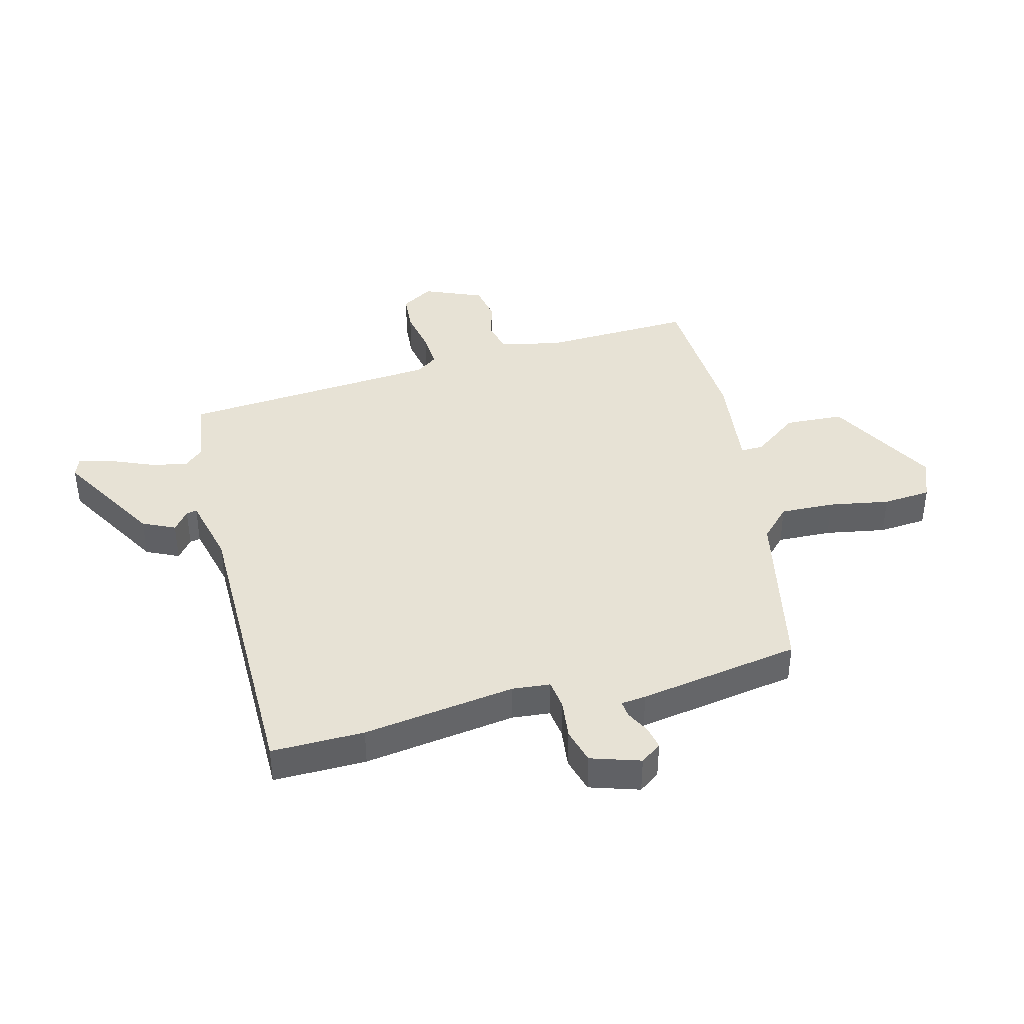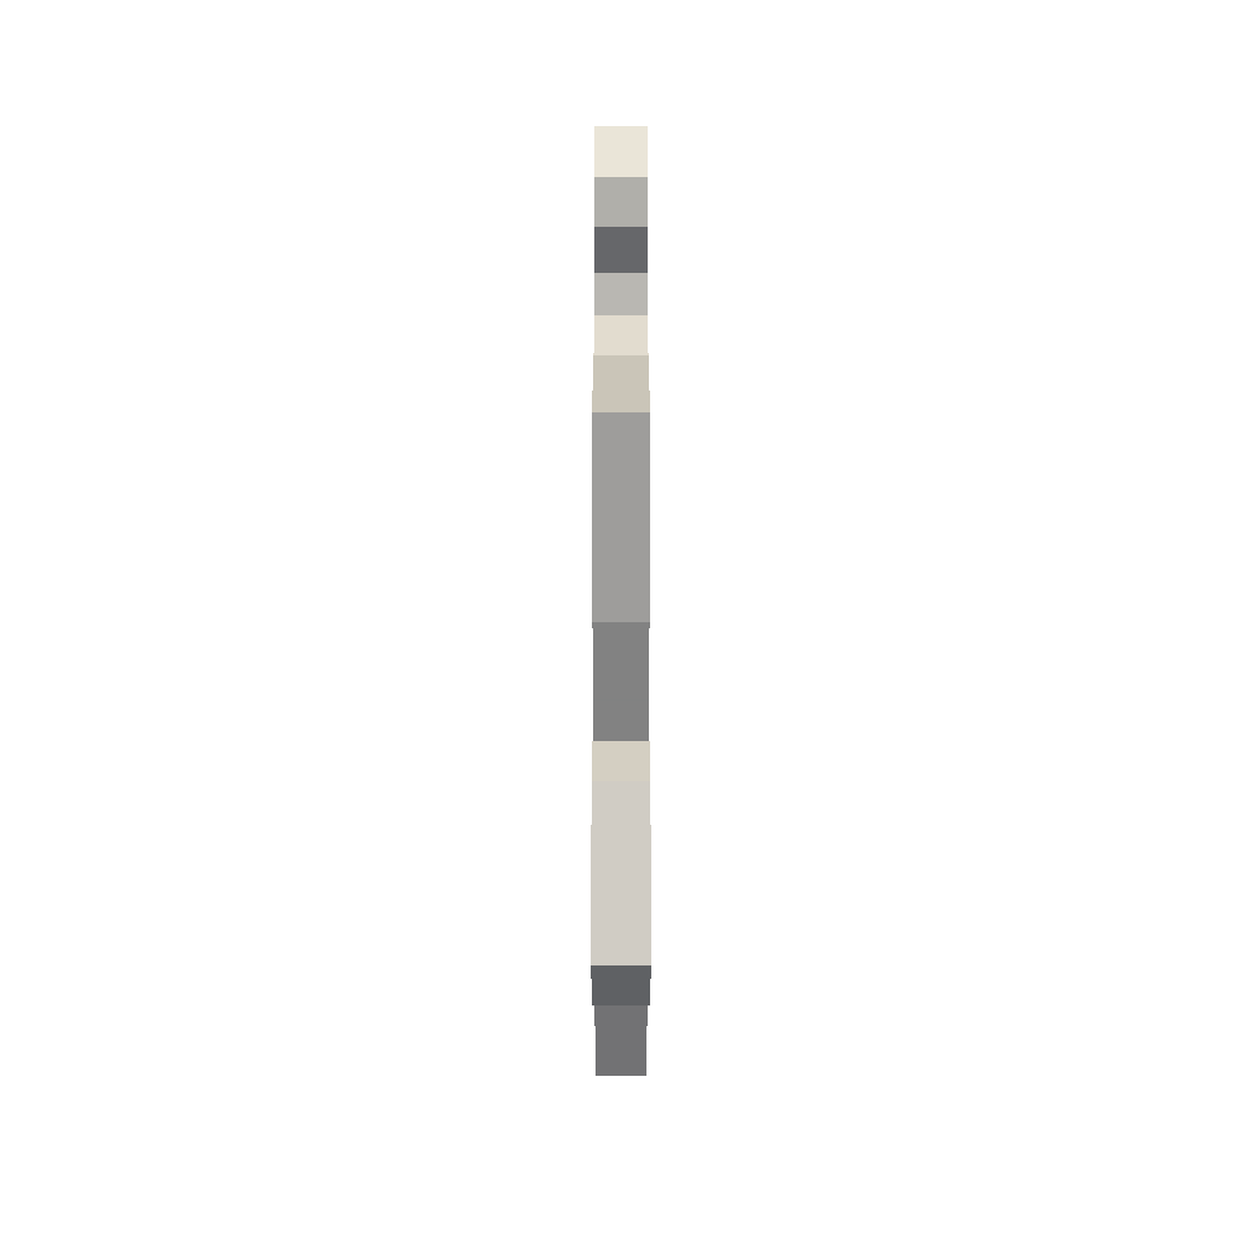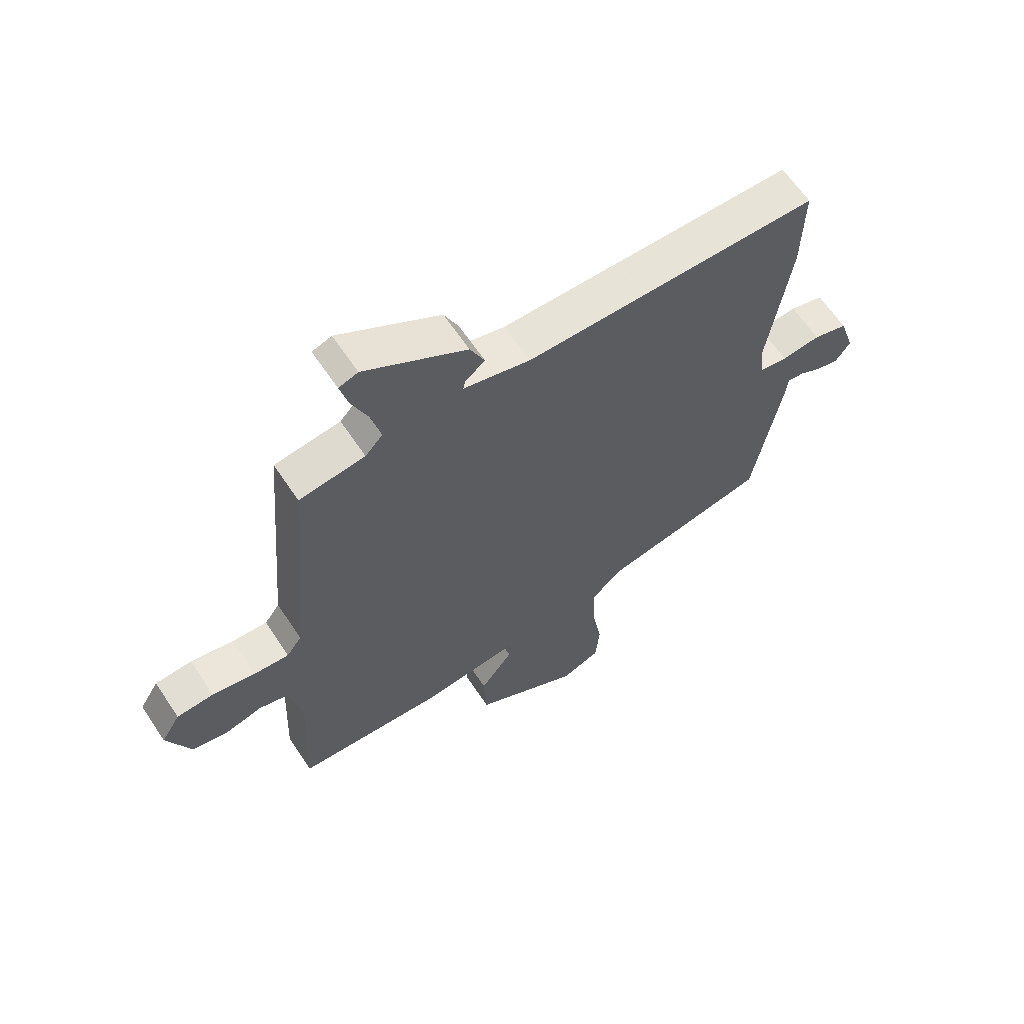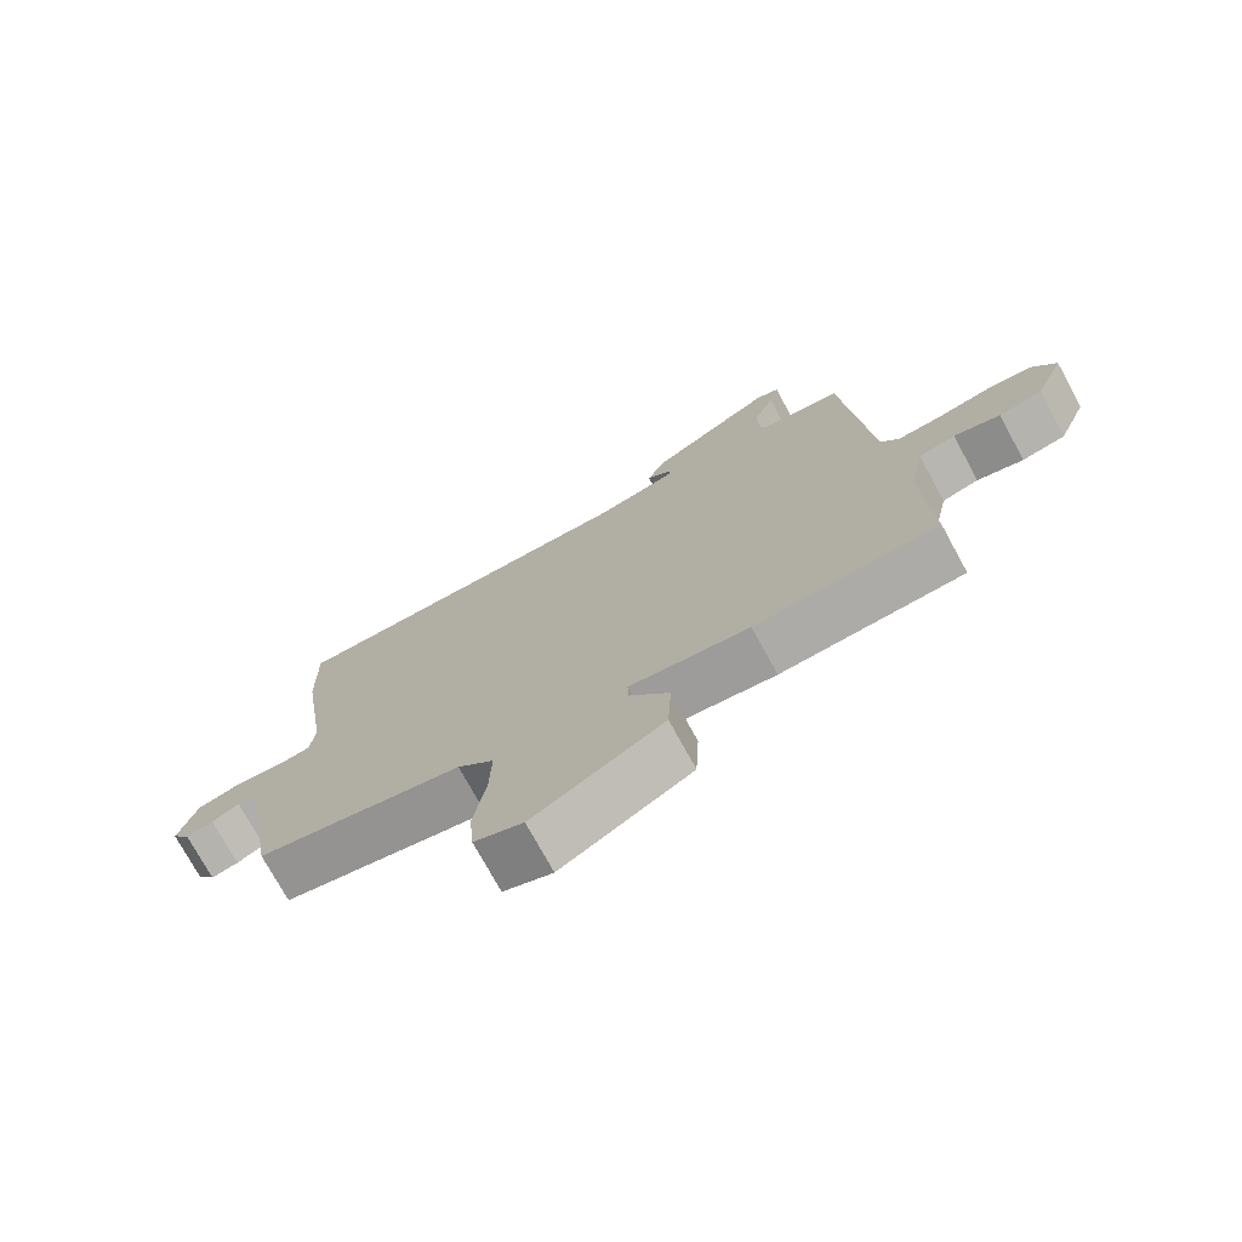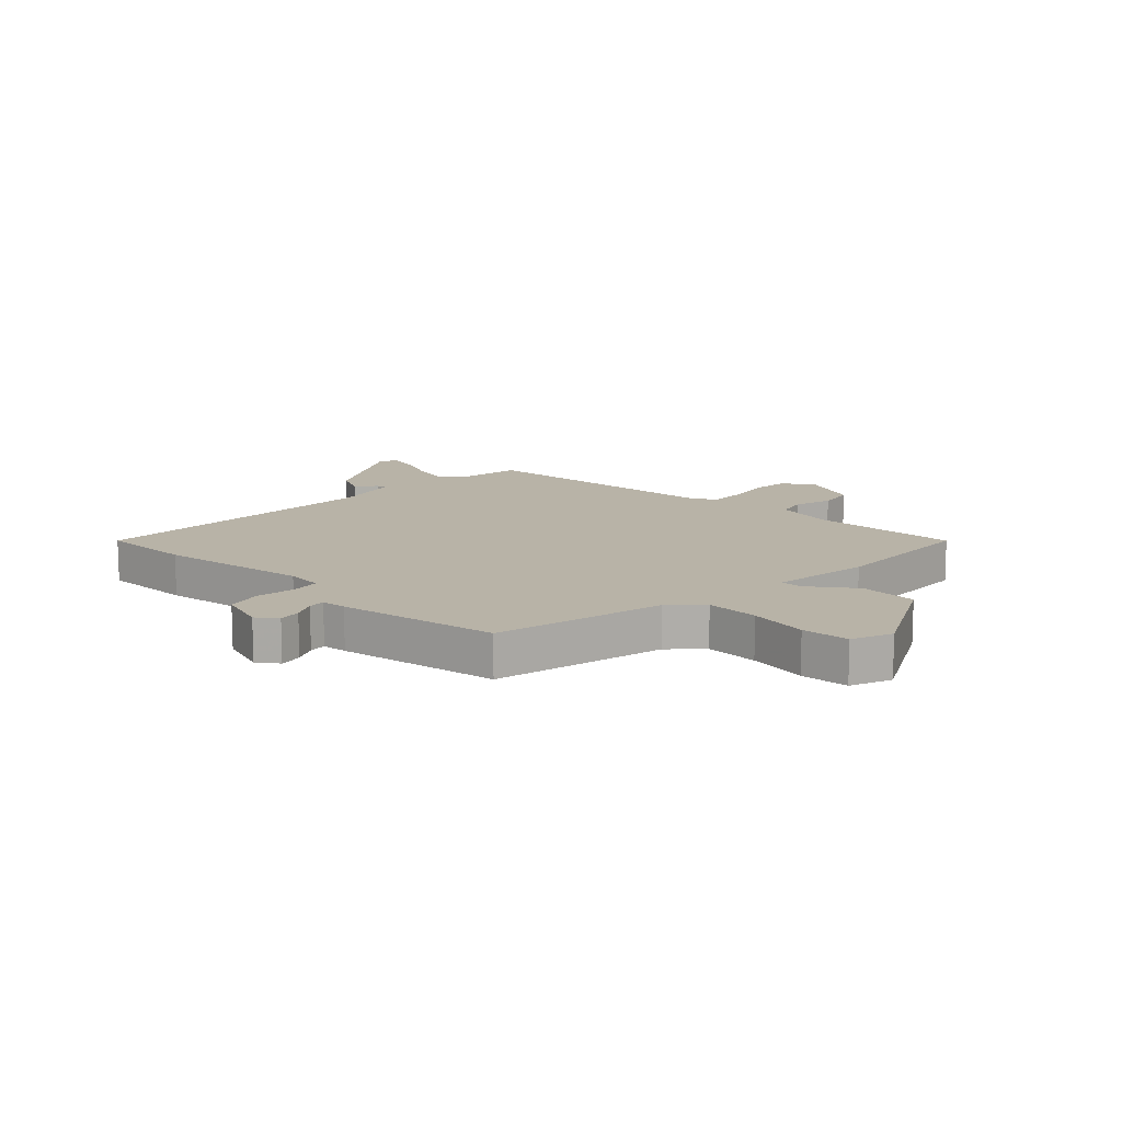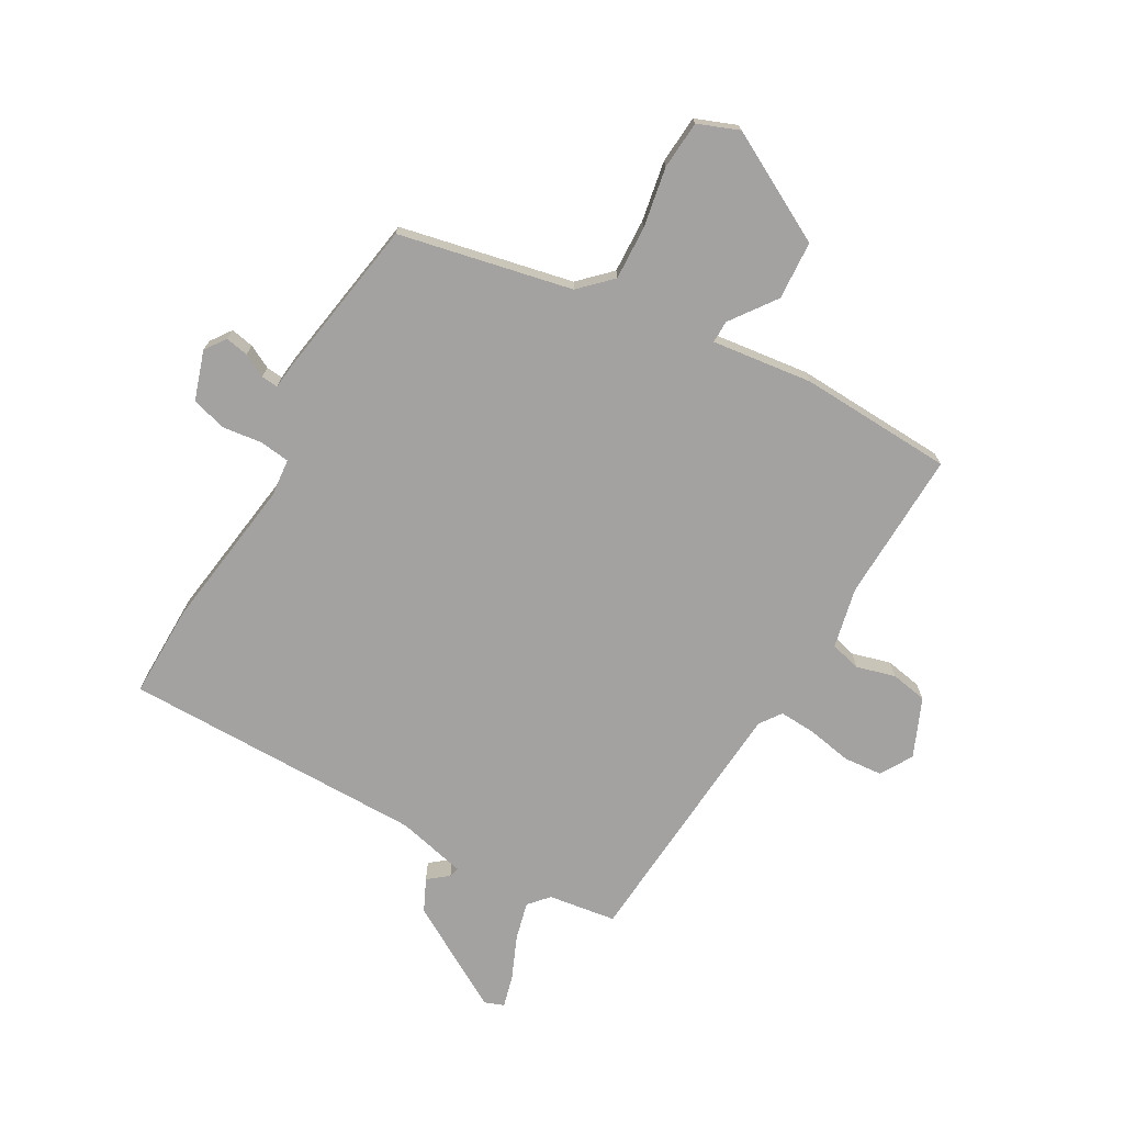
<metadata>
{"format":"obj","ext":"obj","renderer":"f3d","projection":"perspective","resolution":1024,"background":"white","views":[{"elev":40.3,"azim":75.7,"up":"+Y"},{"elev":-67.2,"azim":-90.0,"up":"+Z"},{"elev":63.1,"azim":-33.6,"up":"+Z"},{"elev":-74.4,"azim":-151.4,"up":"+Z"},{"elev":12.9,"azim":134.5,"up":"+Y"},{"elev":-72.7,"azim":150.9,"up":"+Y"}]}
</metadata>
<code>
v 0.484 0.07 -0.398
v 0.185 0.07 -0.459
v 0.132 0.07 -0.51
v 0.135 0.07 -0.603
v 0.153 0.07 -0.707
v 0.146 0.07 -0.79
v 0.075 0.07 -0.817
v -0.114 0.07 -0.713
v -0.119 0.07 -0.612
v -0.061 0.07 -0.534
v -0.06 0.07 -0.495
v -0.234 0.07 -0.515
v -0.499 0.07 -0.5
v -0.488 0.07 -0.24
v -0.51 0.07 -0.135
v -0.563 0.07 -0.121
v -0.63 0.07 -0.139
v -0.693 0.07 -0.127
v -0.735 0.07 -0.026
v -0.701 0.07 0.029
v -0.635 0.07 0.034
v -0.558 0.07 0.019
v -0.495 0.07 0.015
v -0.468 0.07 0.052
v -0.43 0.07 0.5
v -0.313 0.07 0.516
v -0.282 0.07 0.55
v -0.298 0.07 0.616
v -0.329 0.07 0.69
v -0.343 0.07 0.745
v -0.309 0.07 0.757
v -0.128 0.07 0.65
v -0.102 0.07 0.594
v -0.137 0.07 0.567
v -0.141 0.07 0.549
v -0.022 0.07 0.52
v 0.5 0.07 0.517
v 0.497 0.07 0.357
v 0.458 0.07 0.094
v 0.464 0.07 0.029
v 0.515 0.07 0.022
v 0.584 0.07 0.03
v 0.645 0.07 0.013
v 0.672 0.07 -0.072
v 0.646 0.07 -0.108
v 0.606 0.07 -0.1
v 0.566 0.07 -0.079
v 0.537 0.07 -0.076
v 0.532 0.07 -0.119
v 0.484 0 -0.398
v 0.185 0 -0.459
v 0.132 0 -0.51
v 0.135 0 -0.603
v 0.153 0 -0.707
v 0.146 0 -0.79
v 0.075 0 -0.817
v -0.114 0 -0.713
v -0.119 0 -0.612
v -0.061 0 -0.534
v -0.06 0 -0.495
v -0.234 0 -0.515
v -0.499 0 -0.5
v -0.488 0 -0.24
v -0.51 0 -0.135
v -0.563 0 -0.121
v -0.63 0 -0.139
v -0.693 0 -0.127
v -0.735 0 -0.026
v -0.701 0 0.029
v -0.635 0 0.034
v -0.558 0 0.019
v -0.495 0 0.015
v -0.468 0 0.052
v -0.43 0 0.5
v -0.313 0 0.516
v -0.282 0 0.55
v -0.298 0 0.616
v -0.329 0 0.69
v -0.343 0 0.745
v -0.309 0 0.757
v -0.128 0 0.65
v -0.102 0 0.594
v -0.137 0 0.567
v -0.141 0 0.549
v -0.022 0 0.52
v 0.5 0 0.517
v 0.497 0 0.357
v 0.458 0 0.094
v 0.464 0 0.029
v 0.515 0 0.022
v 0.584 0 0.03
v 0.645 0 0.013
v 0.672 0 -0.072
v 0.646 0 -0.108
v 0.606 0 -0.1
v 0.566 0 -0.079
v 0.537 0 -0.076
v 0.532 0 -0.119
f 48 49 1 2
f 45 46 47
f 44 45 47
f 43 44 47
f 42 43 47
f 41 42 47
f 40 41 47 48
f 36 37 38 39
f 35 36 39 40
f 32 33 34
f 31 32 34
f 30 31 34
f 29 30 34
f 28 29 34
f 27 28 34 35
f 48 2 3
f 40 48 3
f 35 40 3
f 27 35 3
f 26 27 3
f 20 21 22
f 19 20 22
f 18 19 22
f 17 18 22
f 16 17 22
f 15 16 22 23
f 14 15 23 24
f 24 25 26
f 14 24 26
f 13 14 26
f 12 13 26
f 11 12 26
f 8 9 10
f 7 8 10
f 6 7 10
f 5 6 10
f 4 5 10
f 11 26 3 4
f 4 10 11
f 51 50 98 97
f 96 95 94
f 96 94 93
f 96 93 92
f 96 92 91
f 96 91 90
f 97 96 90 89
f 88 87 86 85
f 89 88 85 84
f 83 82 81
f 83 81 80
f 83 80 79
f 83 79 78
f 83 78 77
f 84 83 77 76
f 52 51 97
f 52 97 89
f 52 89 84
f 52 84 76
f 52 76 75
f 71 70 69
f 71 69 68
f 71 68 67
f 71 67 66
f 71 66 65
f 72 71 65 64
f 73 72 64 63
f 75 74 73
f 75 73 63
f 75 63 62
f 75 62 61
f 75 61 60
f 59 58 57
f 59 57 56
f 59 56 55
f 59 55 54
f 59 54 53
f 53 52 75 60
f 60 59 53
f 1 50 51 2
f 2 51 52 3
f 3 52 53 4
f 4 53 54 5
f 5 54 55 6
f 6 55 56 7
f 7 56 57 8
f 8 57 58 9
f 9 58 59 10
f 10 59 60 11
f 11 60 61 12
f 12 61 62 13
f 13 62 63 14
f 14 63 64 15
f 15 64 65 16
f 16 65 66 17
f 17 66 67 18
f 18 67 68 19
f 19 68 69 20
f 20 69 70 21
f 21 70 71 22
f 22 71 72 23
f 23 72 73 24
f 24 73 74 25
f 25 74 75 26
f 26 75 76 27
f 27 76 77 28
f 28 77 78 29
f 29 78 79 30
f 30 79 80 31
f 31 80 81 32
f 32 81 82 33
f 33 82 83 34
f 34 83 84 35
f 35 84 85 36
f 36 85 86 37
f 37 86 87 38
f 38 87 88 39
f 39 88 89 40
f 40 89 90 41
f 41 90 91 42
f 42 91 92 43
f 43 92 93 44
f 44 93 94 45
f 45 94 95 46
f 46 95 96 47
f 47 96 97 48
f 48 97 98 49
f 49 98 50 1

</code>
